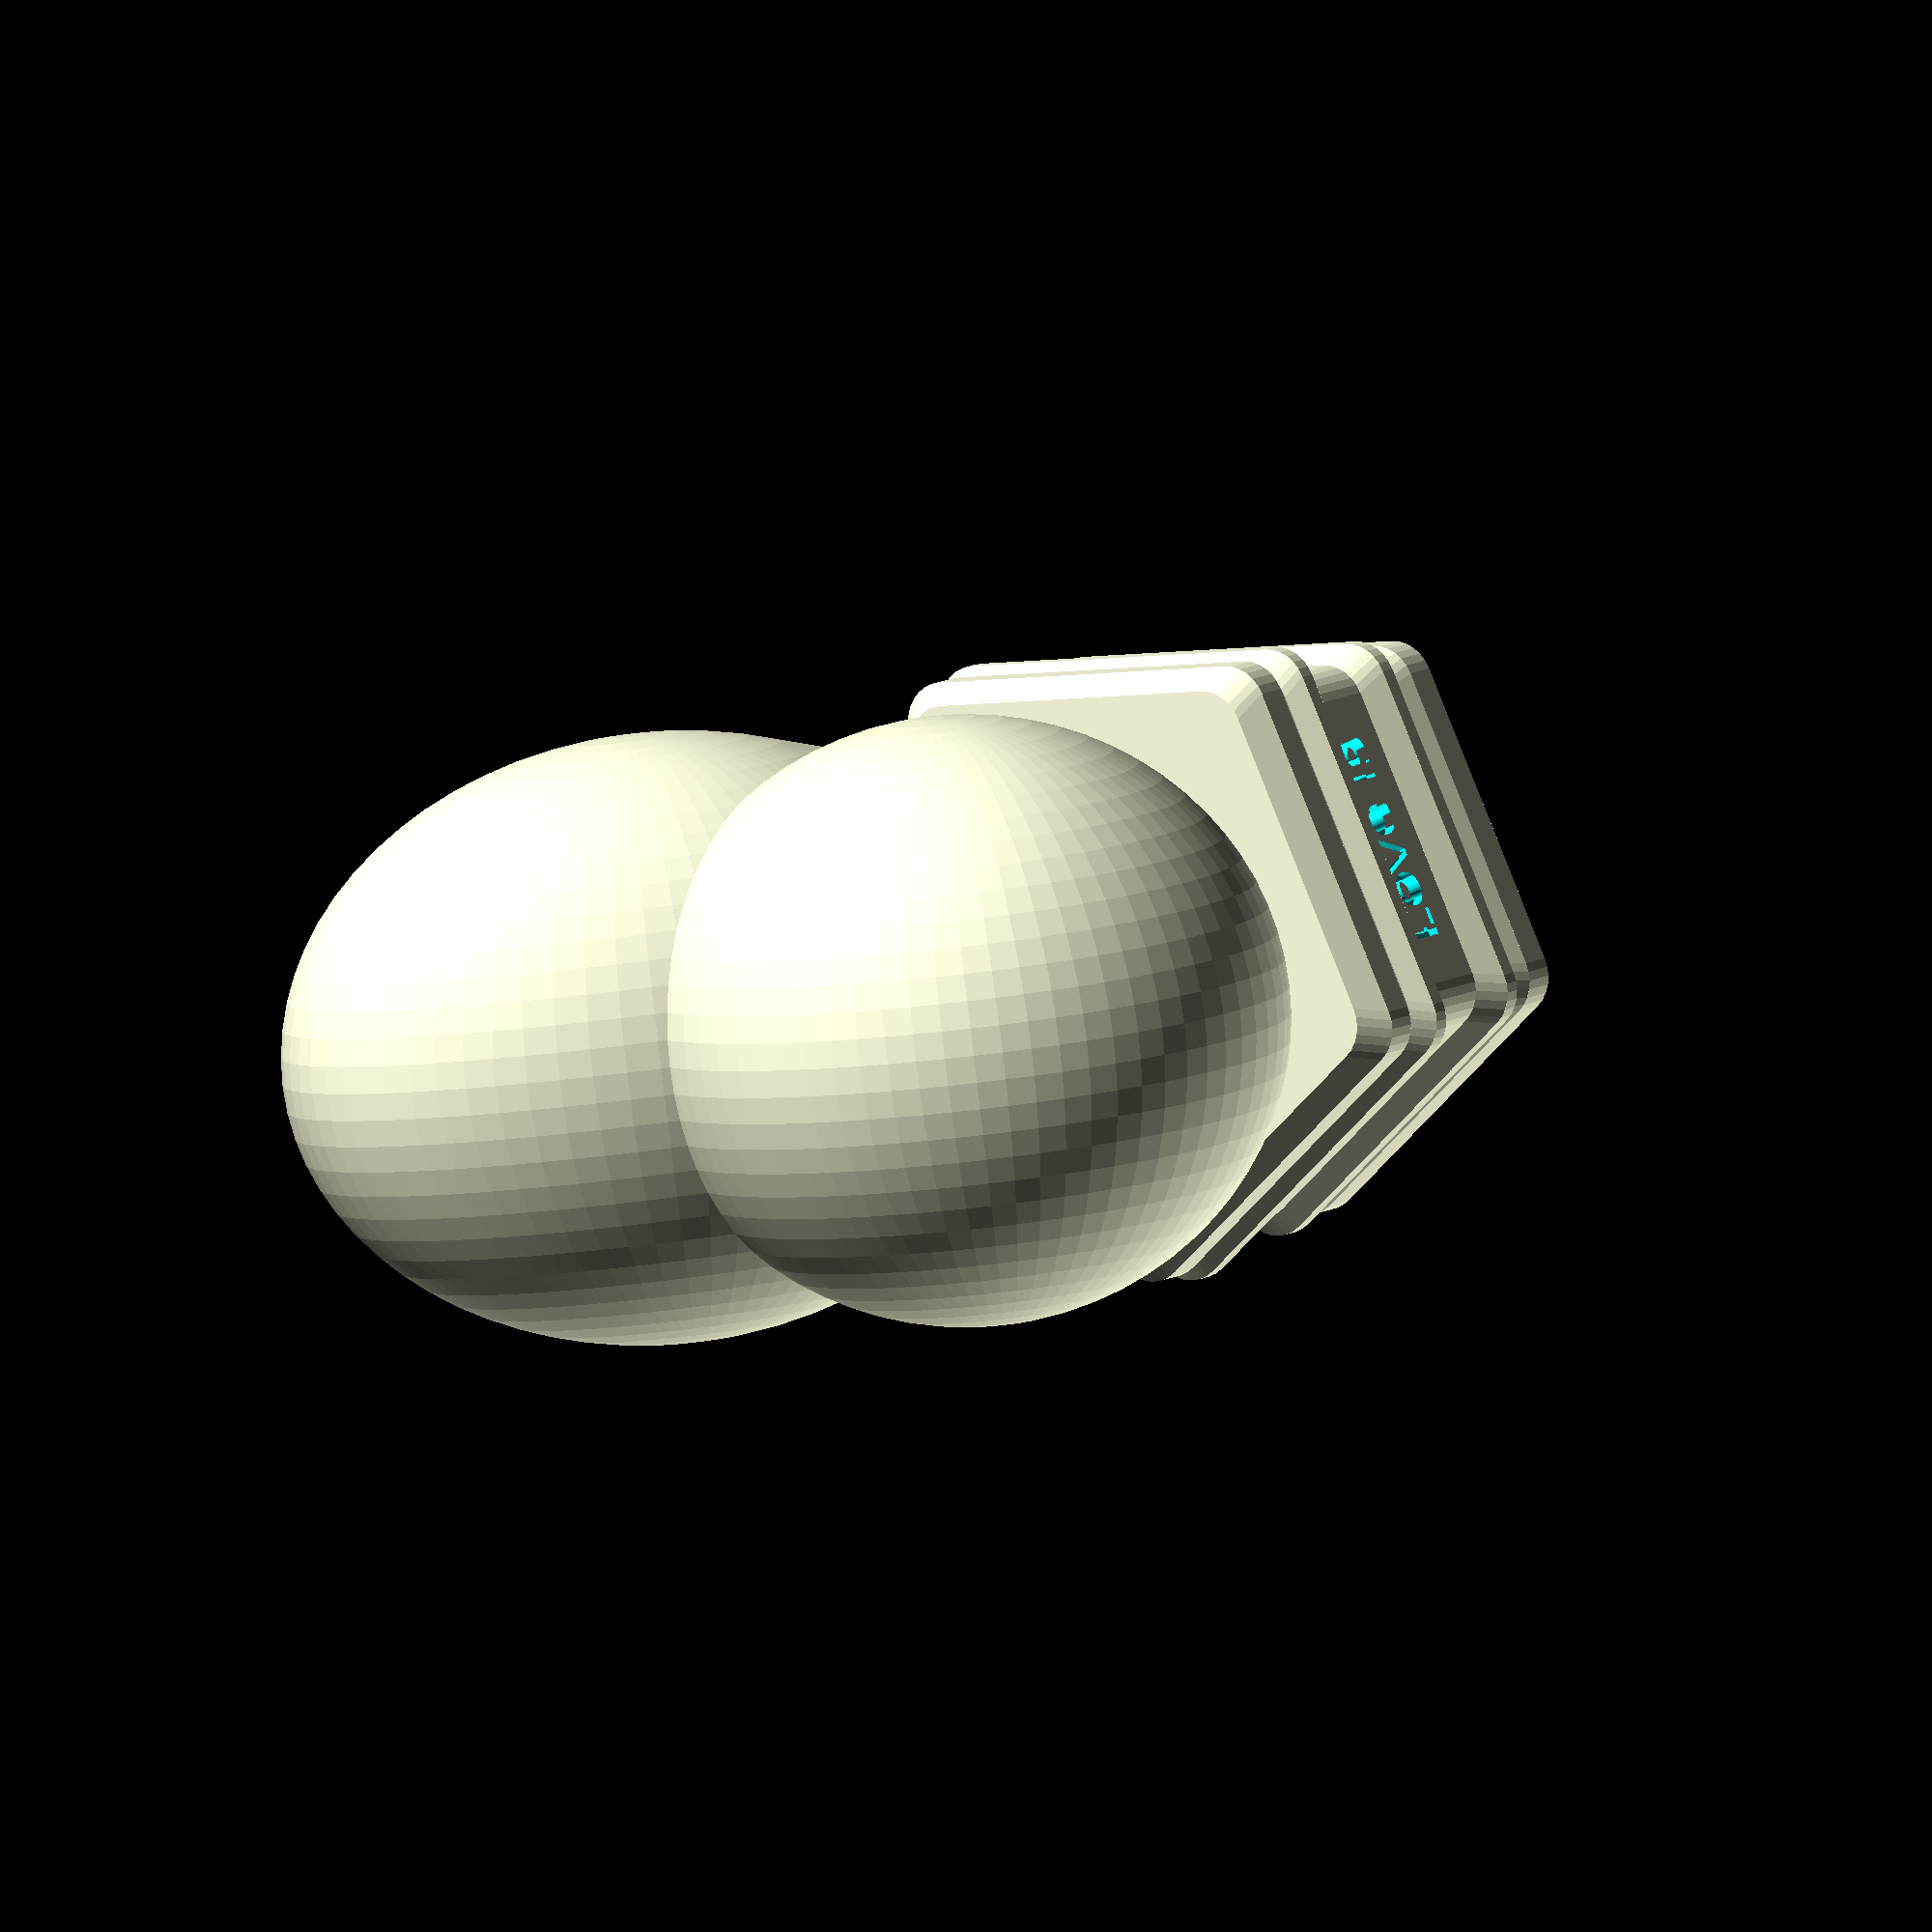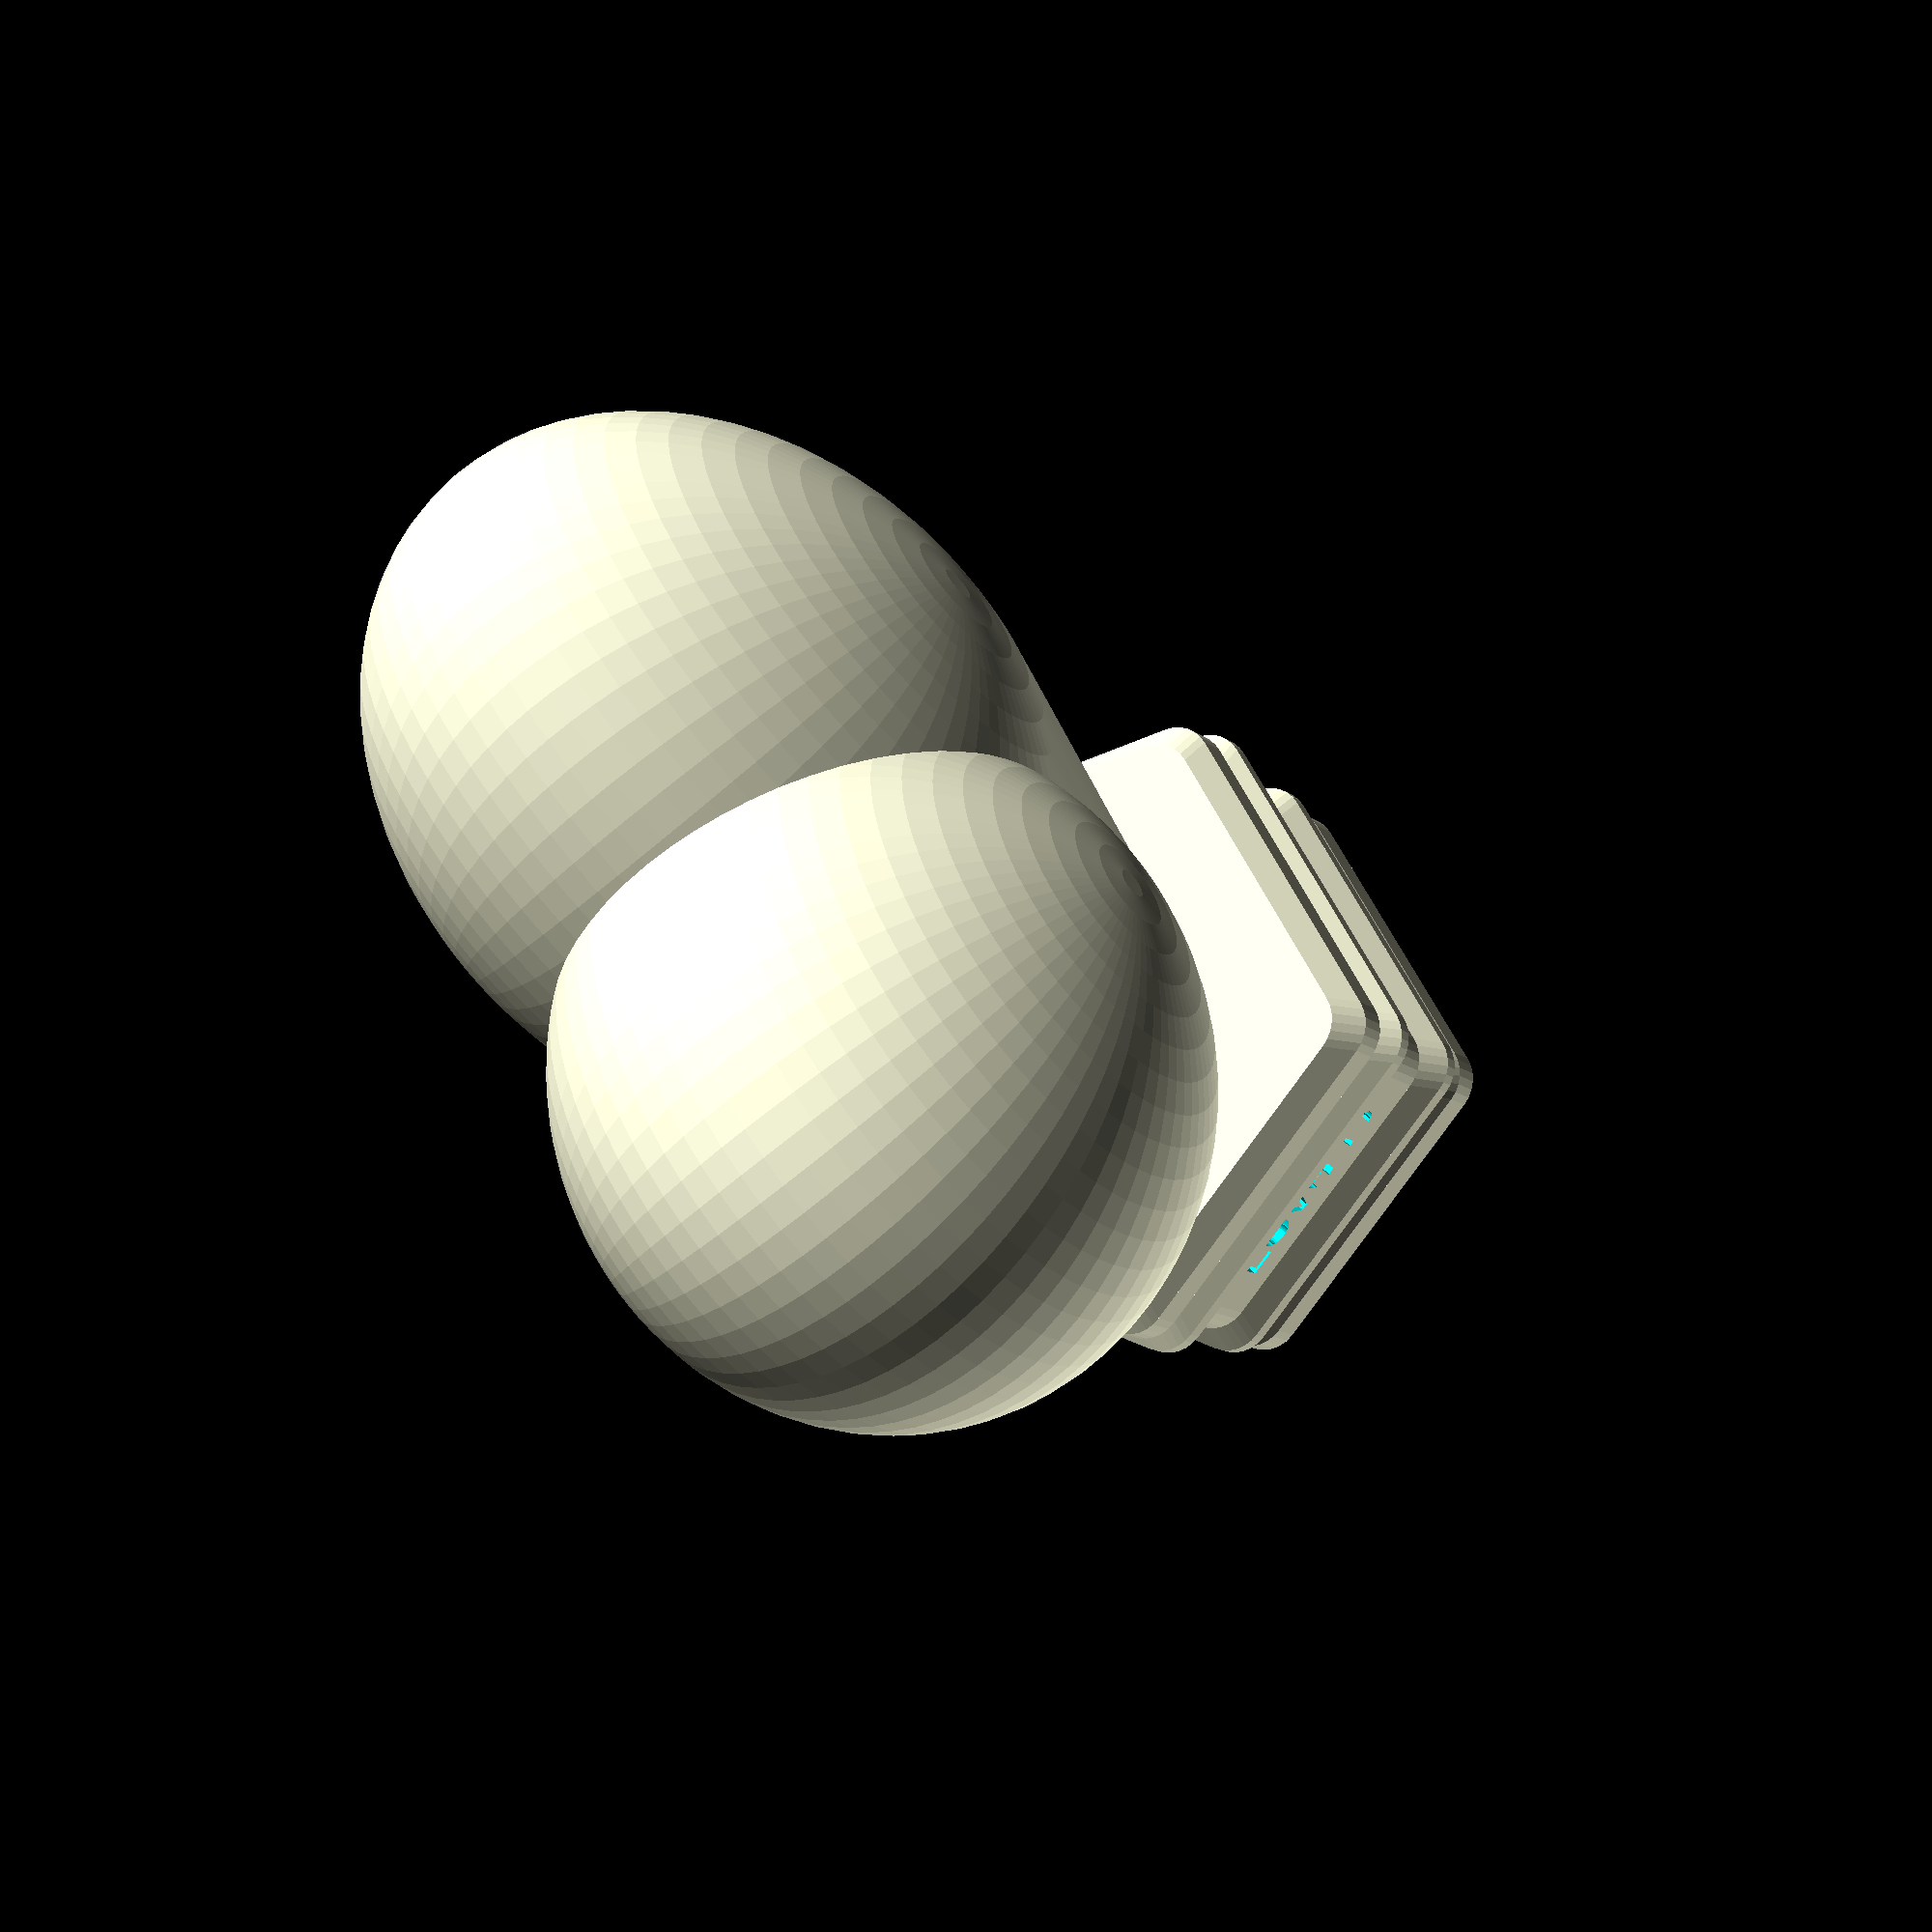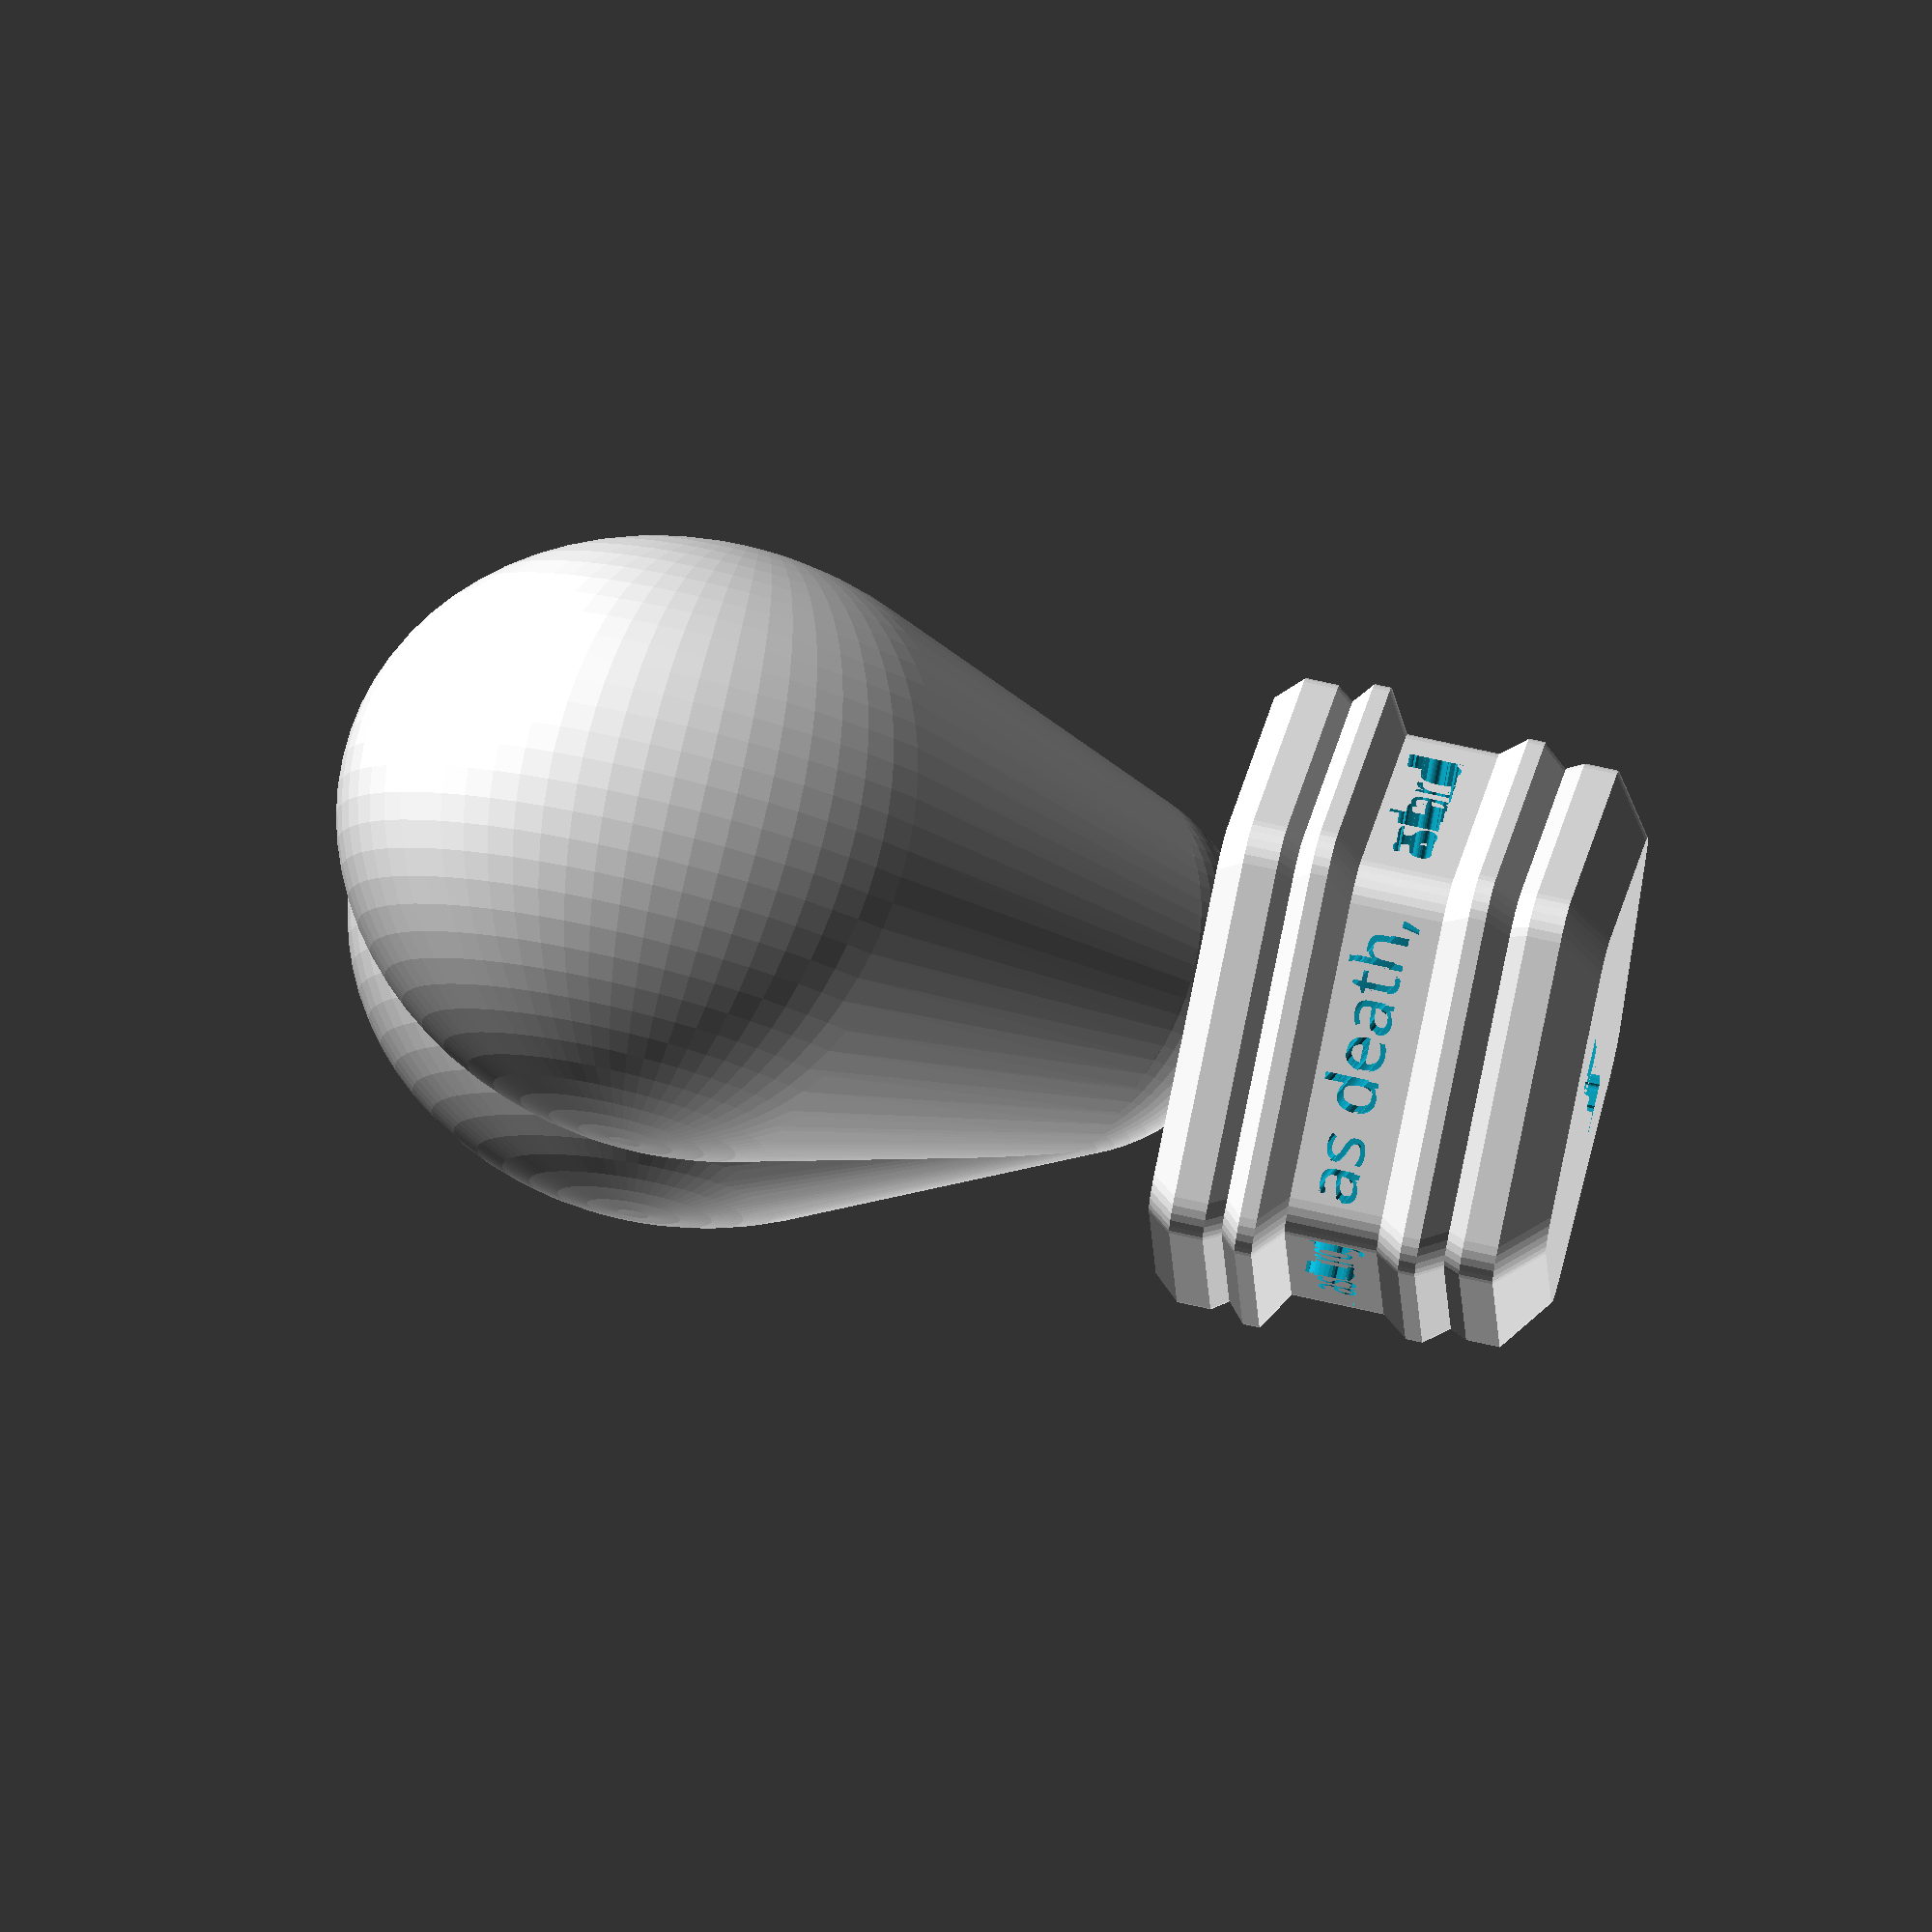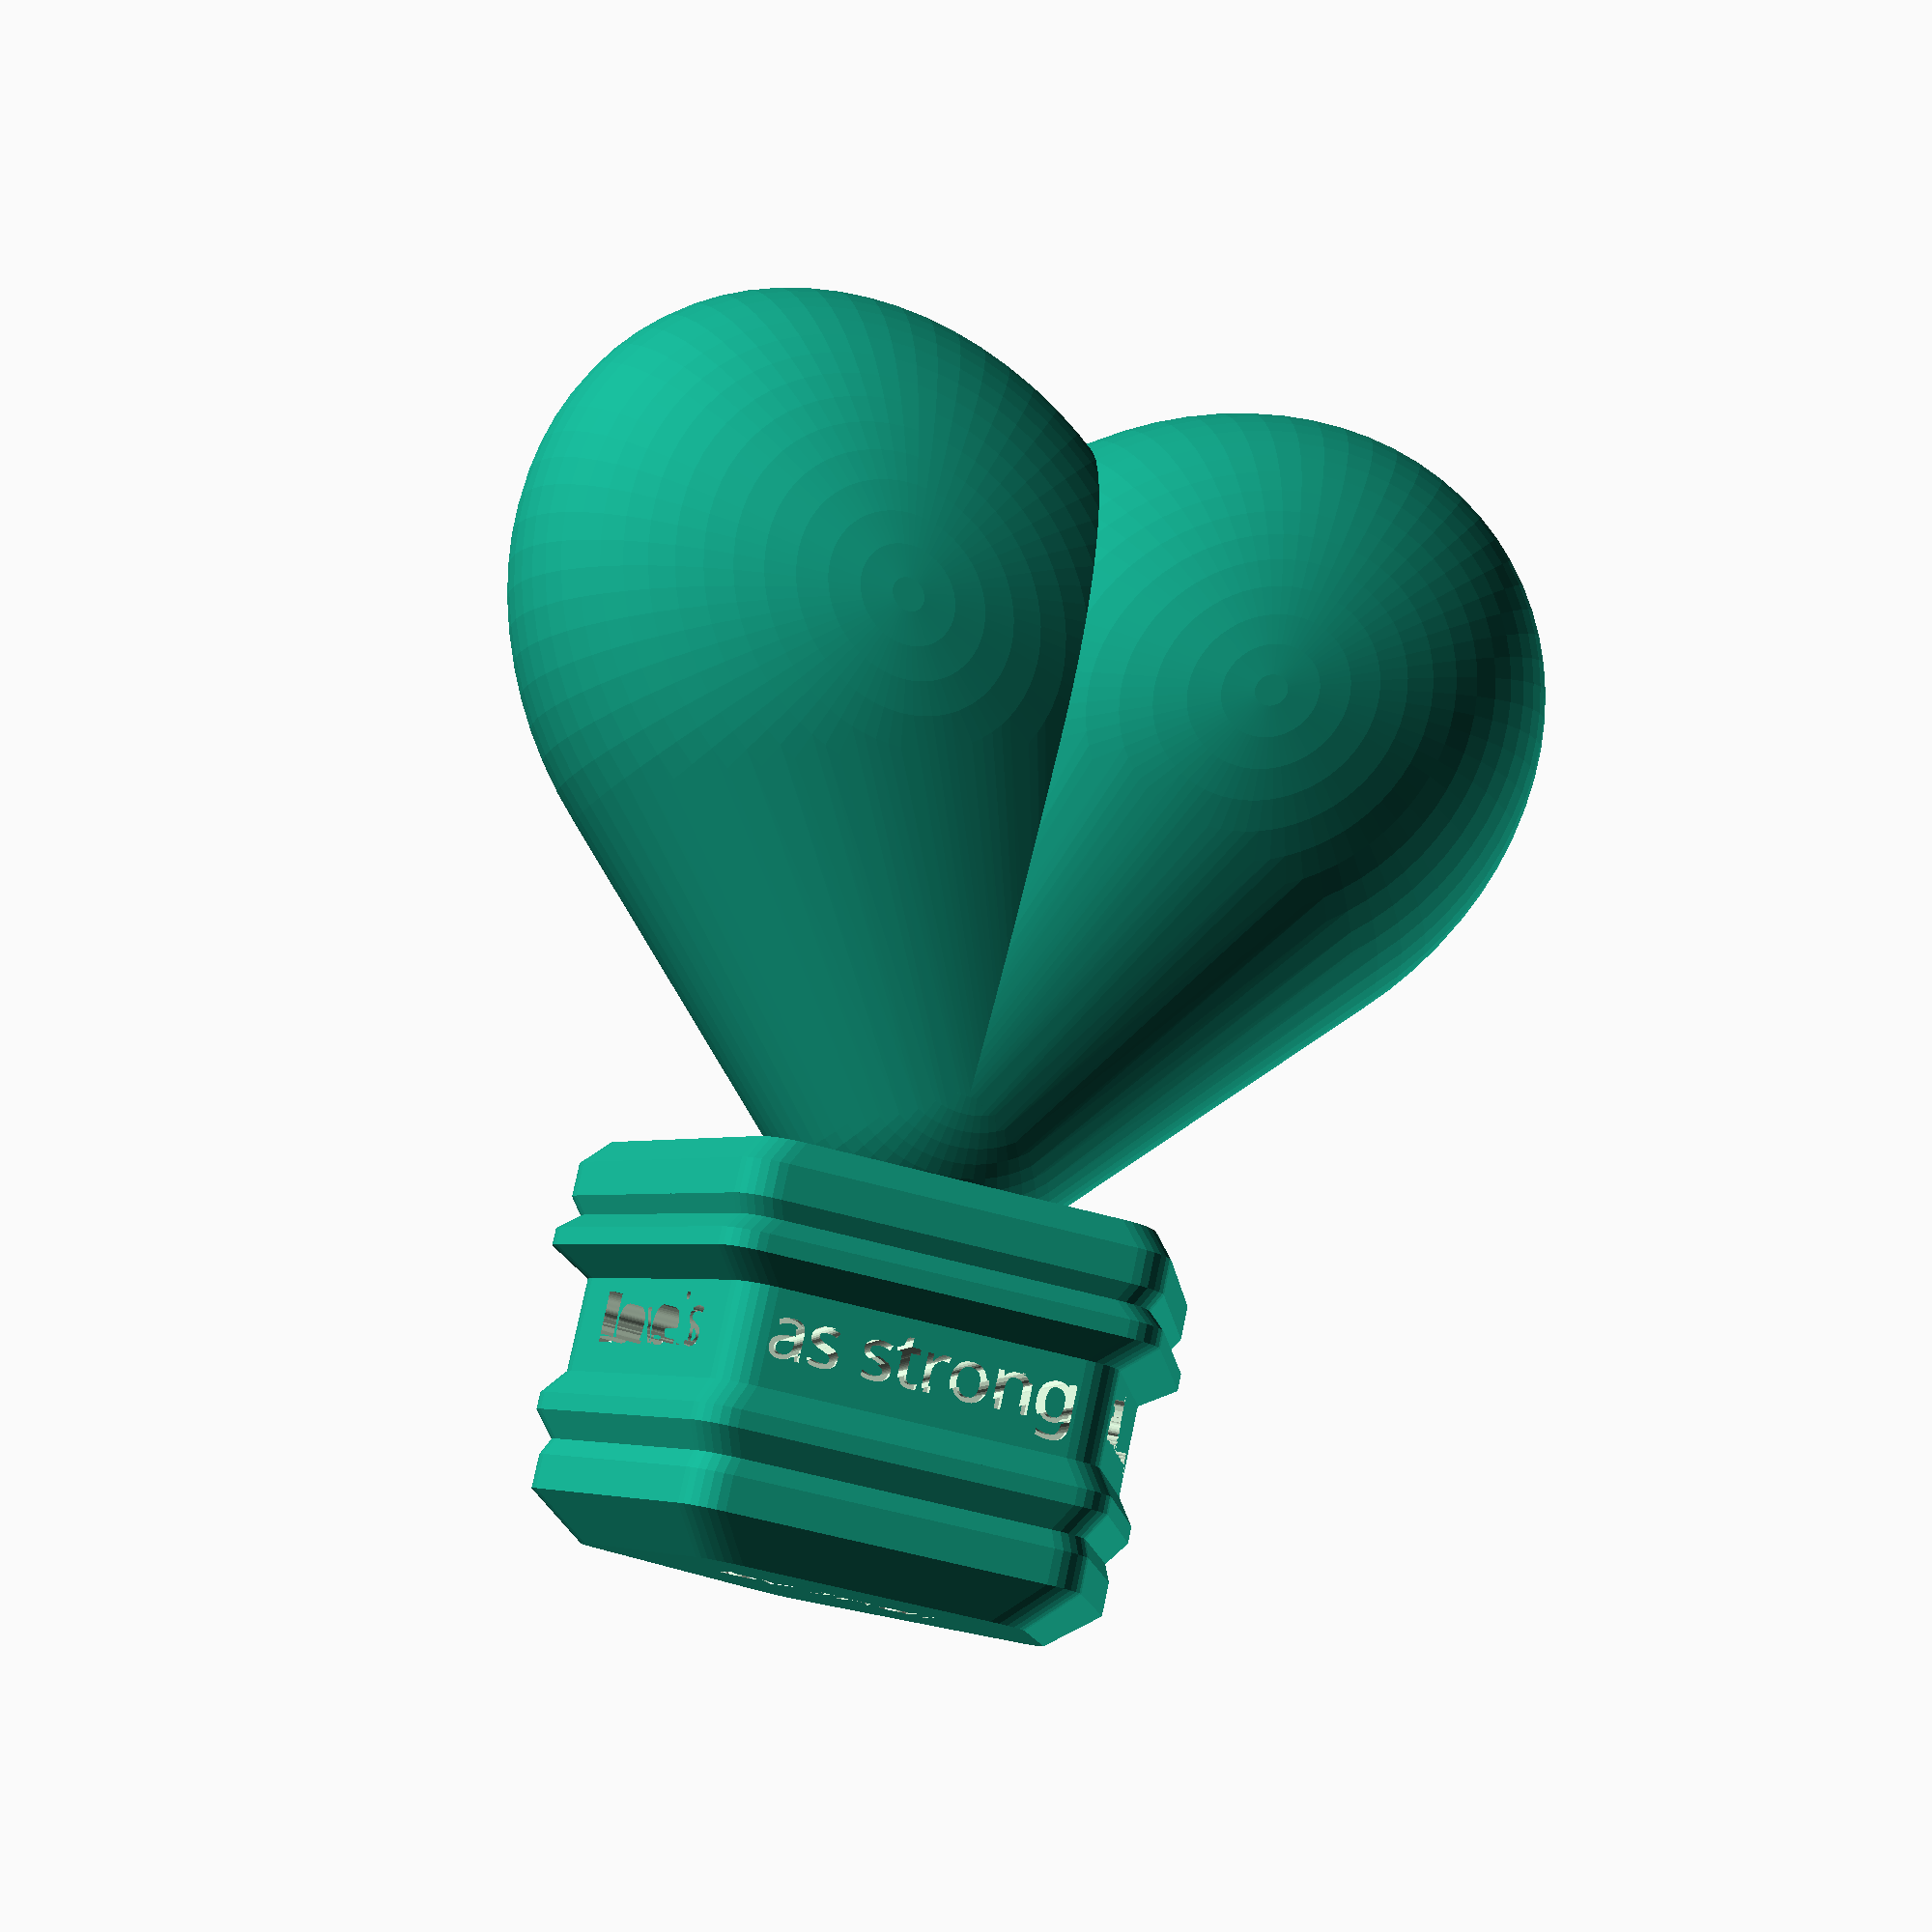
<openscad>

module heart(
    core_size = 30,
    rel_translate = 0.8,
    rel_spherize = 1,
    rel_spherize_bot = 0.6,
    top_thick_scale = 0.95,
    rel_translate_botz = 0.6 ,
    rel_extrude = 0.4,
    y_scale = 1.2,
    fn_sphere = 70,
    fn_circ = 50,
) {
    rotate([90, 0, 0])
    for (rot = [-45, 45])
    hull() {
        rotate(rot)
        scale([1, 1, top_thick_scale])
        translate([0, core_size * rel_translate, 0])
        minkowski() {
            scale([1, y_scale])
            sphere(r=core_size * rel_spherize, $fn=fn_sphere)
                ;
        }
            ;
        translate([0, -core_size * rel_translate_botz, 0])
        sphere(r=core_size * rel_spherize_bot, $fn=fn_sphere)
            ;
    }
        ;
}


function accumulate(vals, i) =
    [
        for (
            j = 0, x = 0;
            j <= i;
            x = x + (vals[j][1] == undef ? 0 : vals[j][1]),
            j = j+1
        )
        x
    ][i]
        ;


module nice_ngon(
    d,
    sides,
    mink,
    fn_mink = 30,
){
    linear_extrude(0.01)
    minkowski() {
        circle(d=d - 2 * mink, $fn=sides)
            ;
        circle(r=mink, $fn=fn_mink)
            ;
    }
        ;
}


module tier_prism(
    diam_dzs,
    sides = 5,
    down = true,
    mink = 5,
) {
    rotate([0, 0, - 90 + 360 / (sides * 2)])
    for (i = [0:len(diam_dzs) - 2]) {
        translate([0, 0, (down ? -1 : 1) * accumulate(diam_dzs, i)])
        hull() {
            nice_ngon(diam_dzs[i][0], sides=sides, mink=mink)
                ;
            translate([0, 0, (down ? - 1 : 1) * diam_dzs[i][1]])
            nice_ngon(diam_dzs[i + 1][0], sides=sides, mink=mink)
                ;
            
        }
            ;
    }
        ;
}


FONT = "Adobe Gothic Std";


module word_cutter(
    words,
    r = 28,
    size = 6,
) {
    for (i = [0:len(words) - 1])
    rotate([0, 0, 360 * i / len(words)])
    rotate([90, 0, 0])
    translate([0, 0, r])
    linear_extrude(99)
    text(words[i], halign="center", size=size, font=FONT)
        ;
}


translate([0, 0, 32])
heart()
    ;

PRISM_VALS = [
    [72, 3],
    [78, 4],
    [78, 2],
    [75, 2],
    [80, 2],
    [80, 3],
    [70, 11],
    [70, 3],
    [75, 2],
    [75, 3],
    [70, 2],
    [72, 4],
    [72, 5],
    [58, 0]
]
    ;

scale(0.8)
difference() {
    tier_prism(PRISM_VALS)
        ;
    translate([0, 0, -7.5 - accumulate(PRISM_VALS, 6)])
    word_cutter([
        "as strong",
        "as death,",
        "as hard",
        "as hell.",
        "Love is",
    ])
        ;
    translate([0, 0, -accumulate(PRISM_VALS, len(PRISM_VALS)) + 1])
    rotate([0, 0, 180])
    mirror([0, 0, 1])
    linear_extrude(99)
    mirror([1, 0])
    text(
        "by Indi",
        halign="center",
        valign="center",
        size=6,
        font=FONT
    )
        ;
}
    ;

</openscad>
<views>
elev=350.2 azim=171.9 roll=32.9 proj=o view=solid
elev=12.7 azim=239.7 roll=29.6 proj=p view=solid
elev=107.3 azim=96.0 roll=77.4 proj=o view=wireframe
elev=100.3 azim=347.3 roll=348.0 proj=p view=wireframe
</views>
